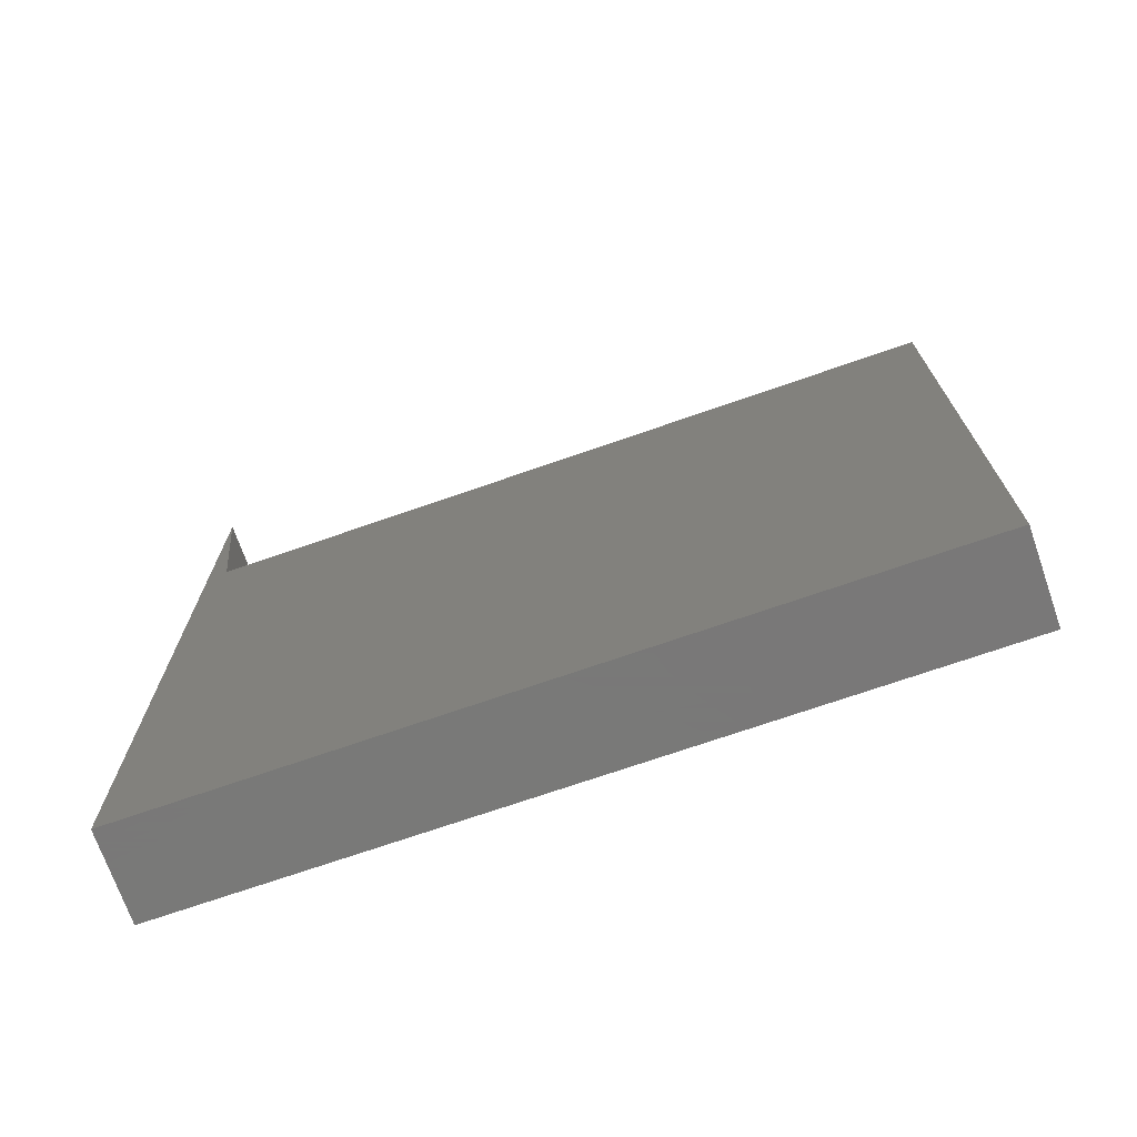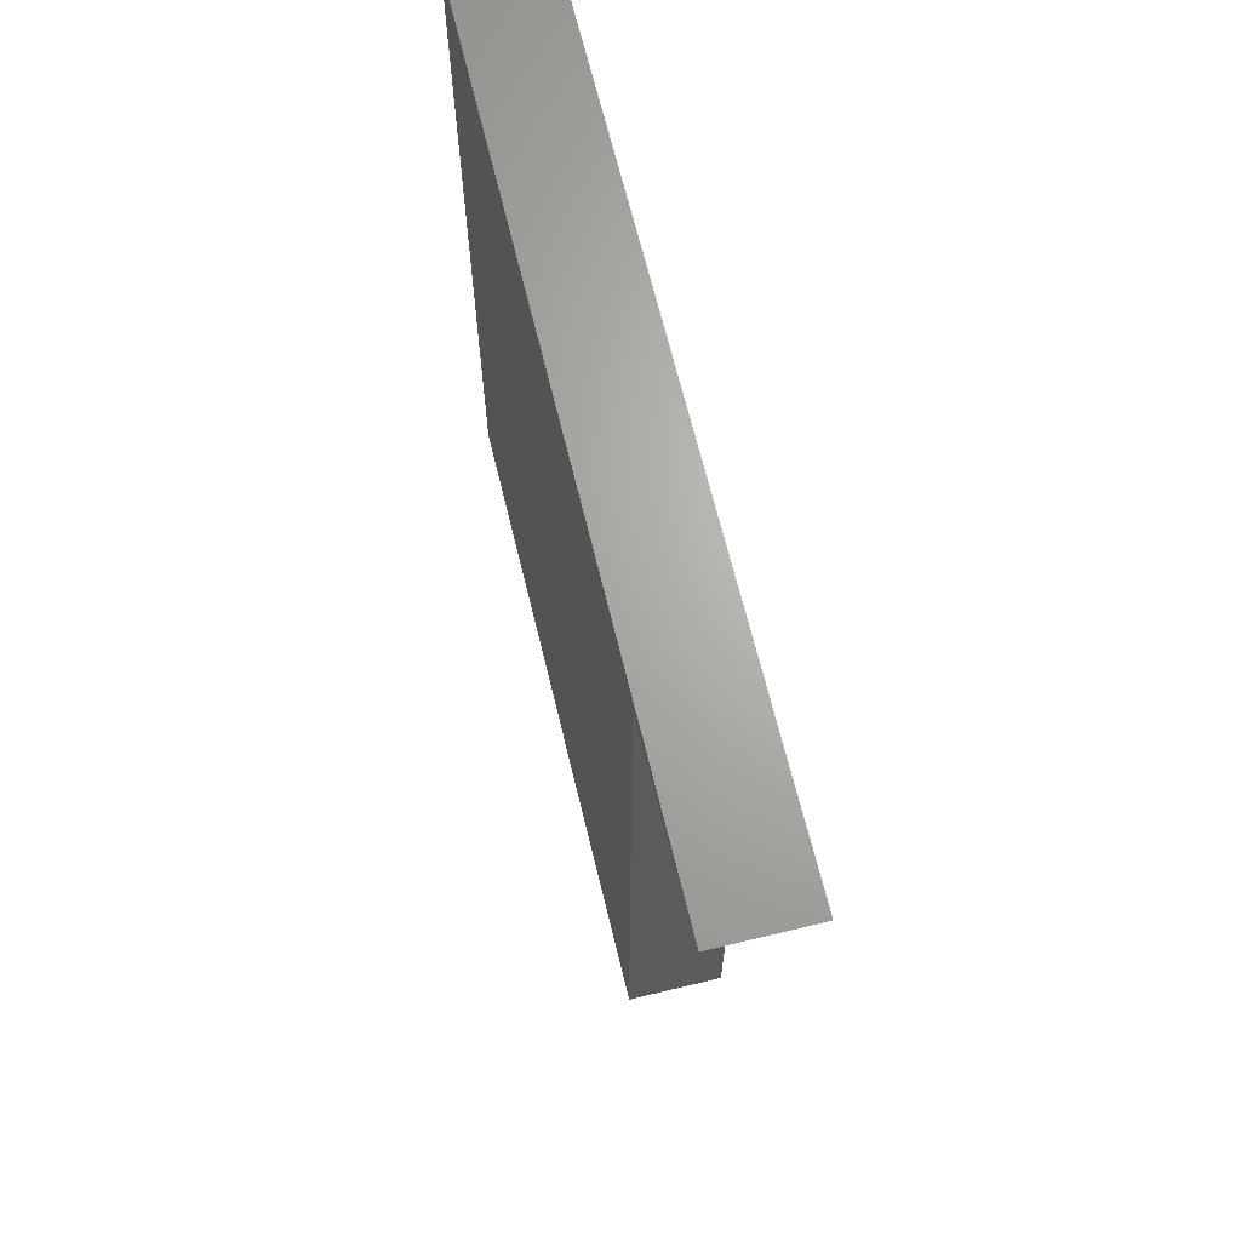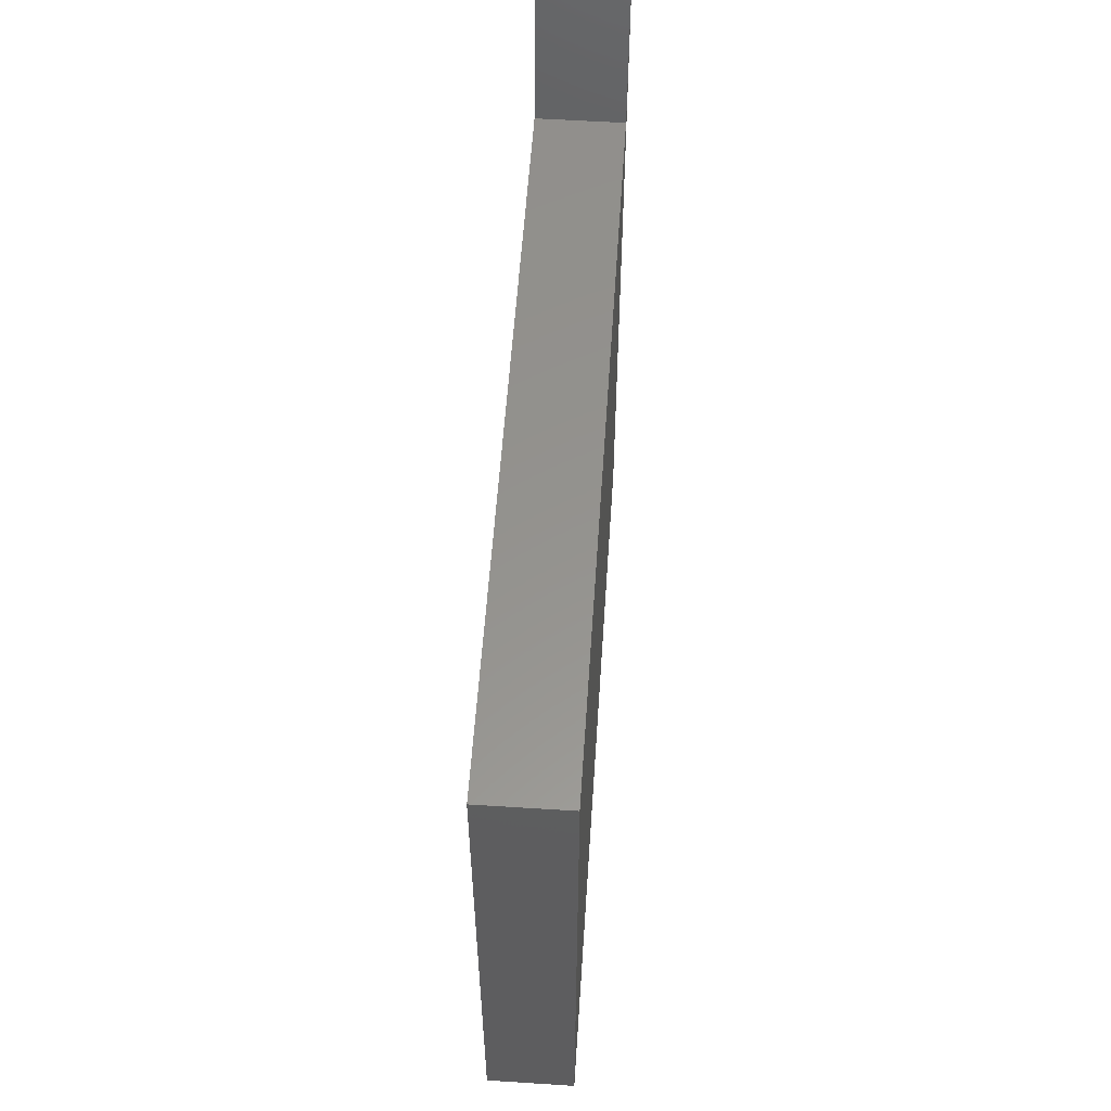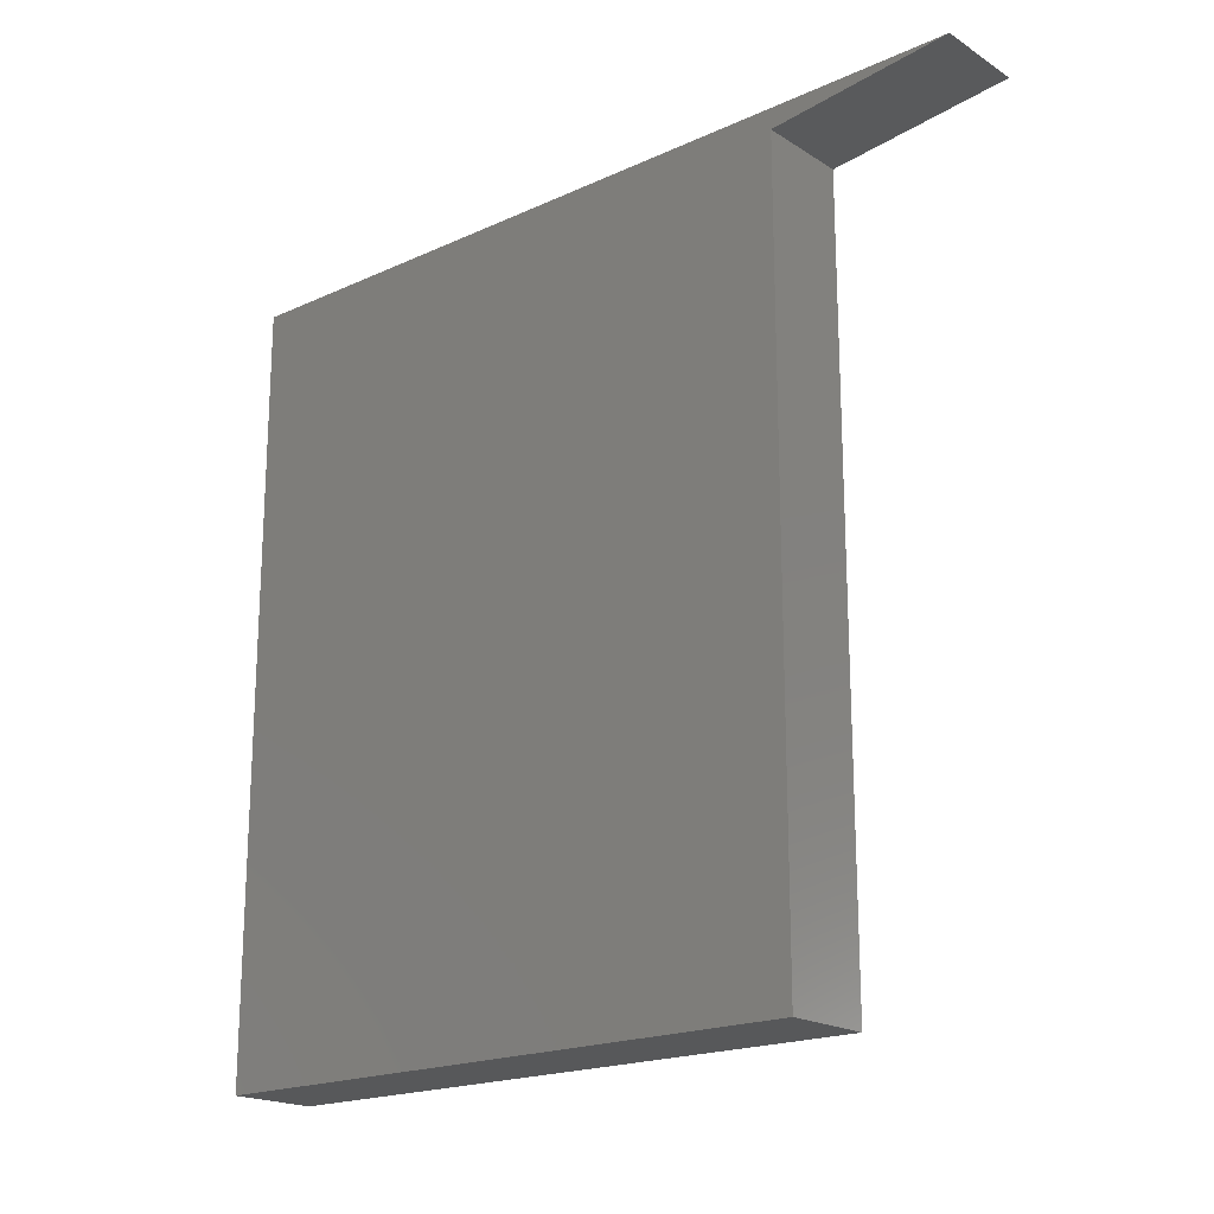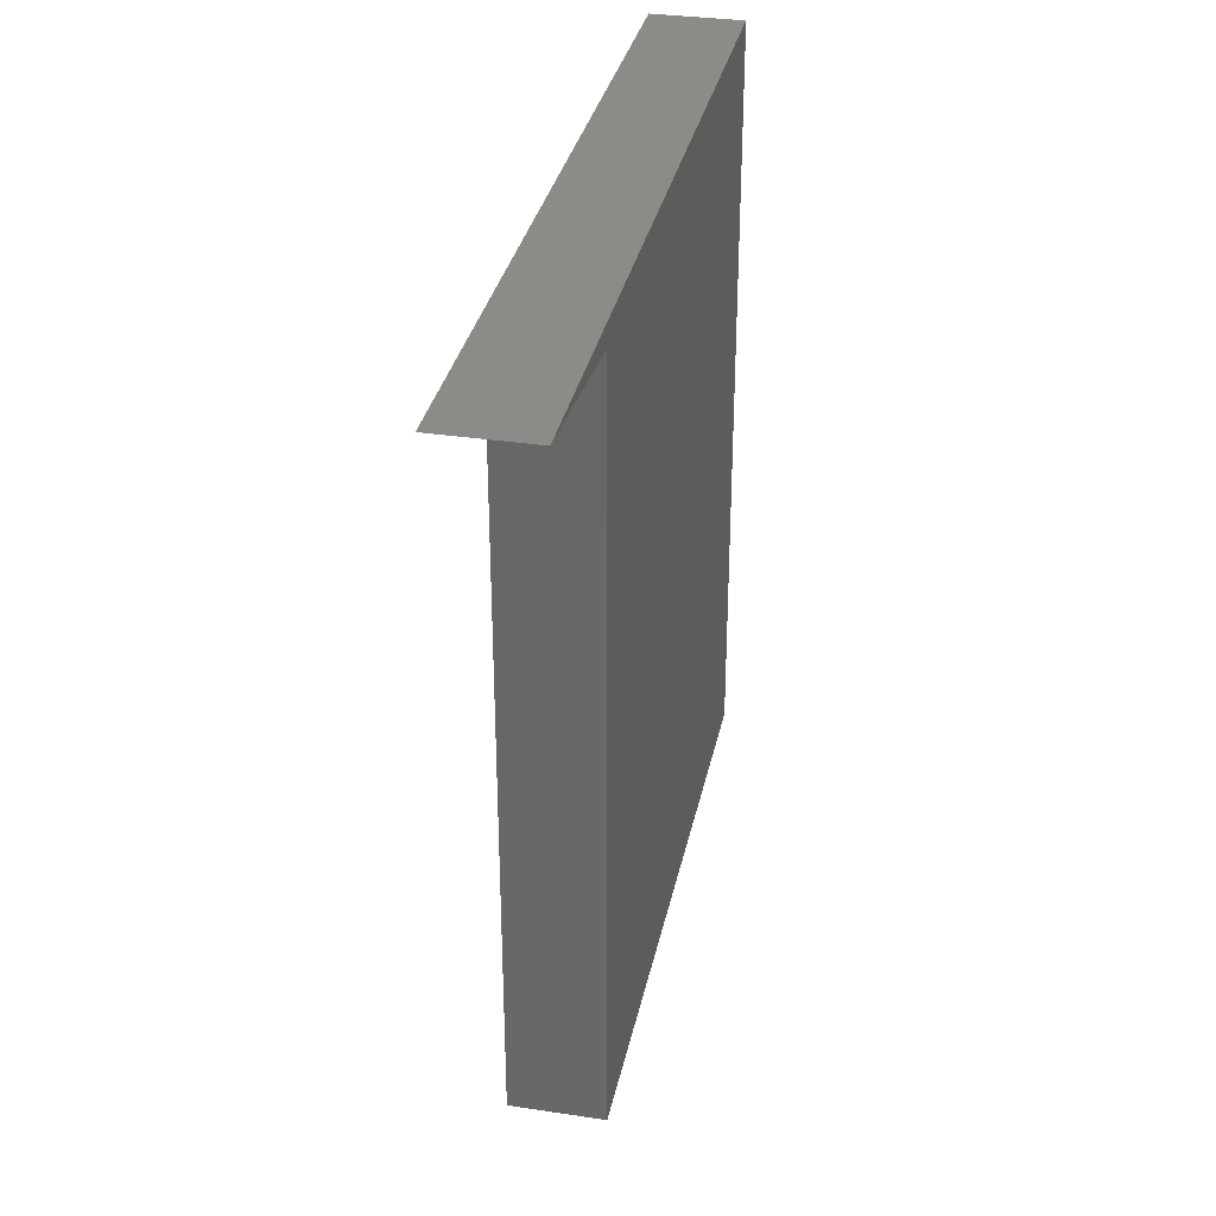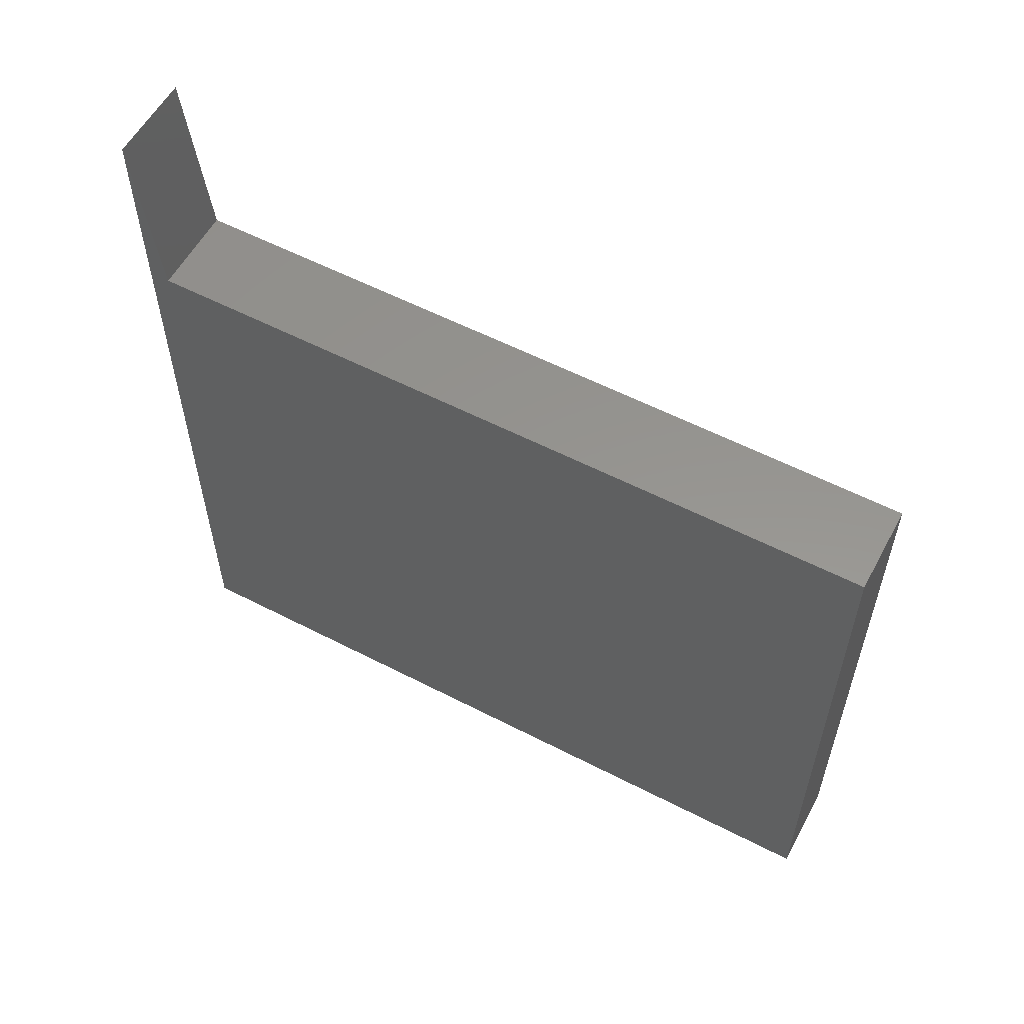
<metadata>
{"format":"stl","ext":"stl","renderer":"f3d","projection":"perspective","resolution":1024,"background":"white","views":[{"elev":-71.5,"azim":-70.8,"up":"+Z"},{"elev":66.6,"azim":-13.6,"up":"+Y"},{"elev":56.6,"azim":3.8,"up":"+Z"},{"elev":-19.3,"azim":-49.5,"up":"+Y"},{"elev":33.1,"azim":11.7,"up":"+Y"},{"elev":57.4,"azim":-61.8,"up":"+Z"}]}
</metadata>
<code>
# stl→obj: 10 verts, 16 faces
v 0 0 0.76
v 0 0 0
v 0.11 0 0
v 0.11 0 0.76
v 0 0.92 0.76
v 0.11 0.92 0.76
v 0 0.945 0.98
v 0.11 0.945 0.98
v 0 0.945 0
v 0.11 0.945 0
f 1 2 3
f 1 3 4
f 5 1 4
f 5 4 6
f 7 5 6
f 7 6 8
f 9 7 8
f 9 8 10
f 9 3 2
f 9 10 3
f 5 9 2
f 5 2 1
f 9 5 7
f 6 3 10
f 6 4 3
f 10 8 6

</code>
